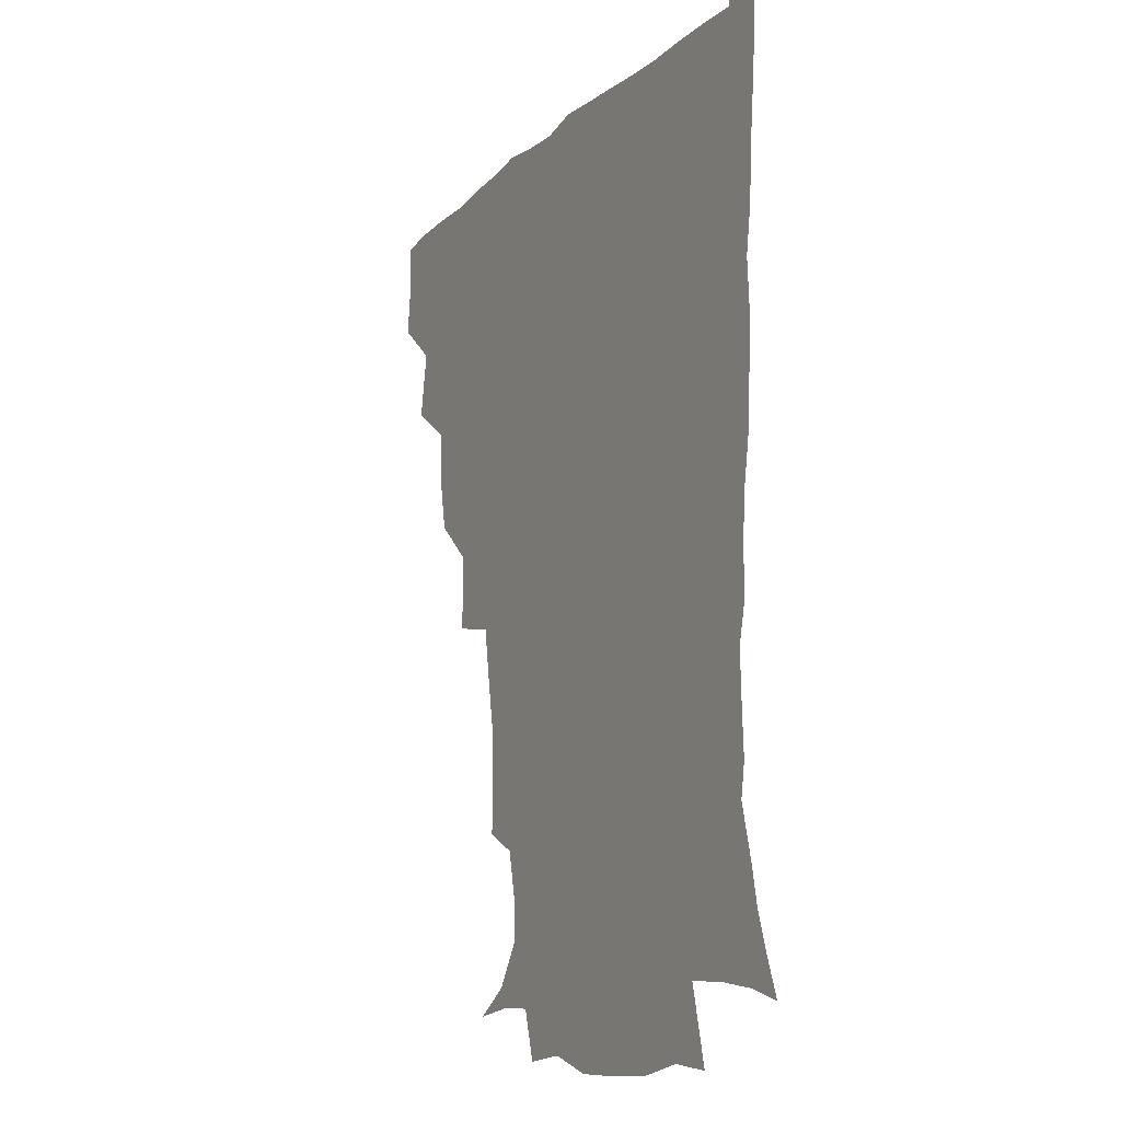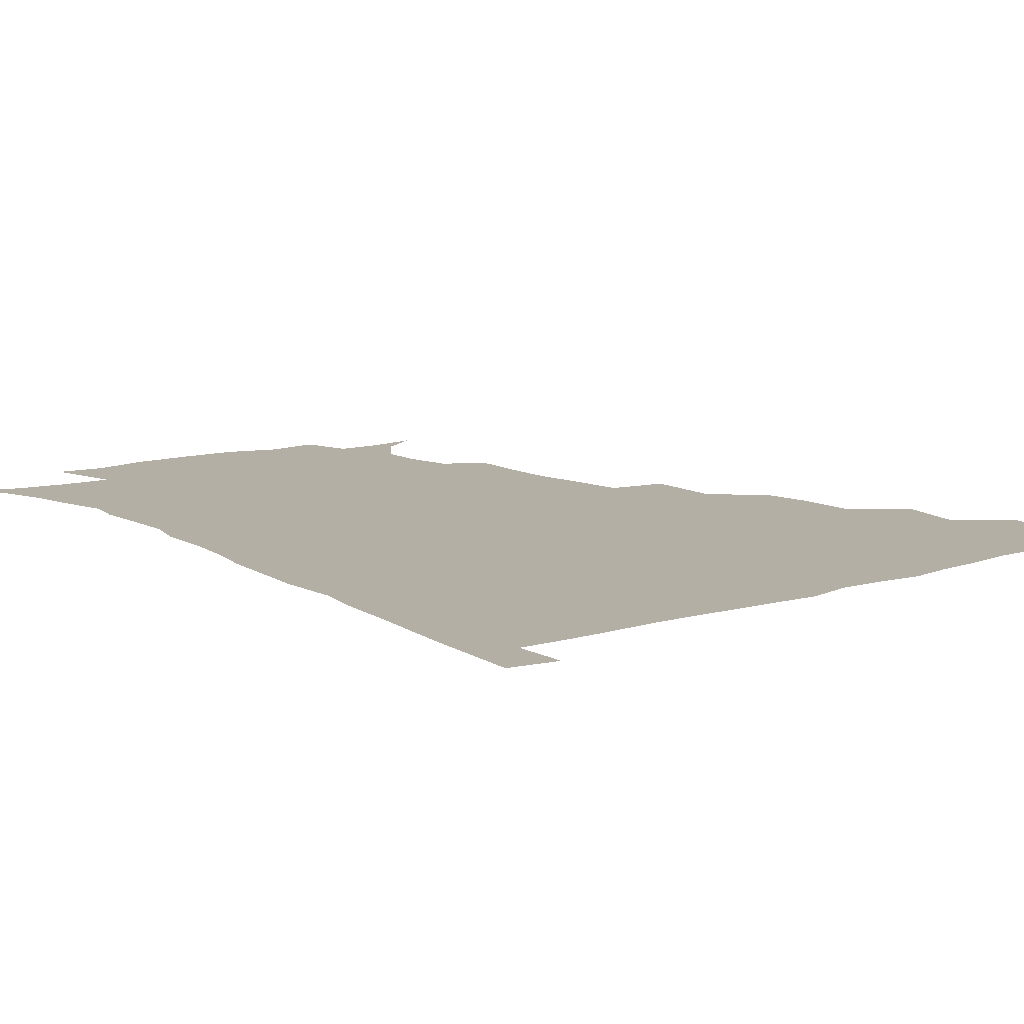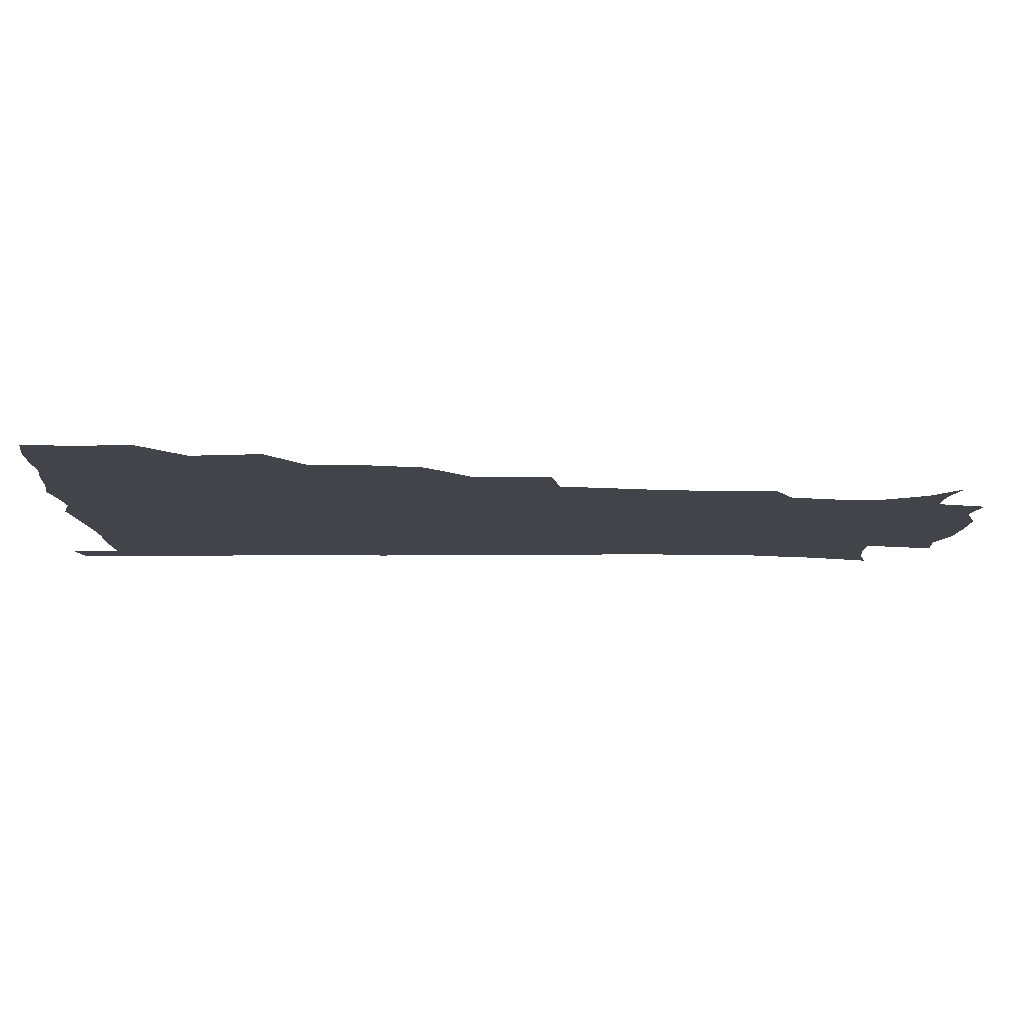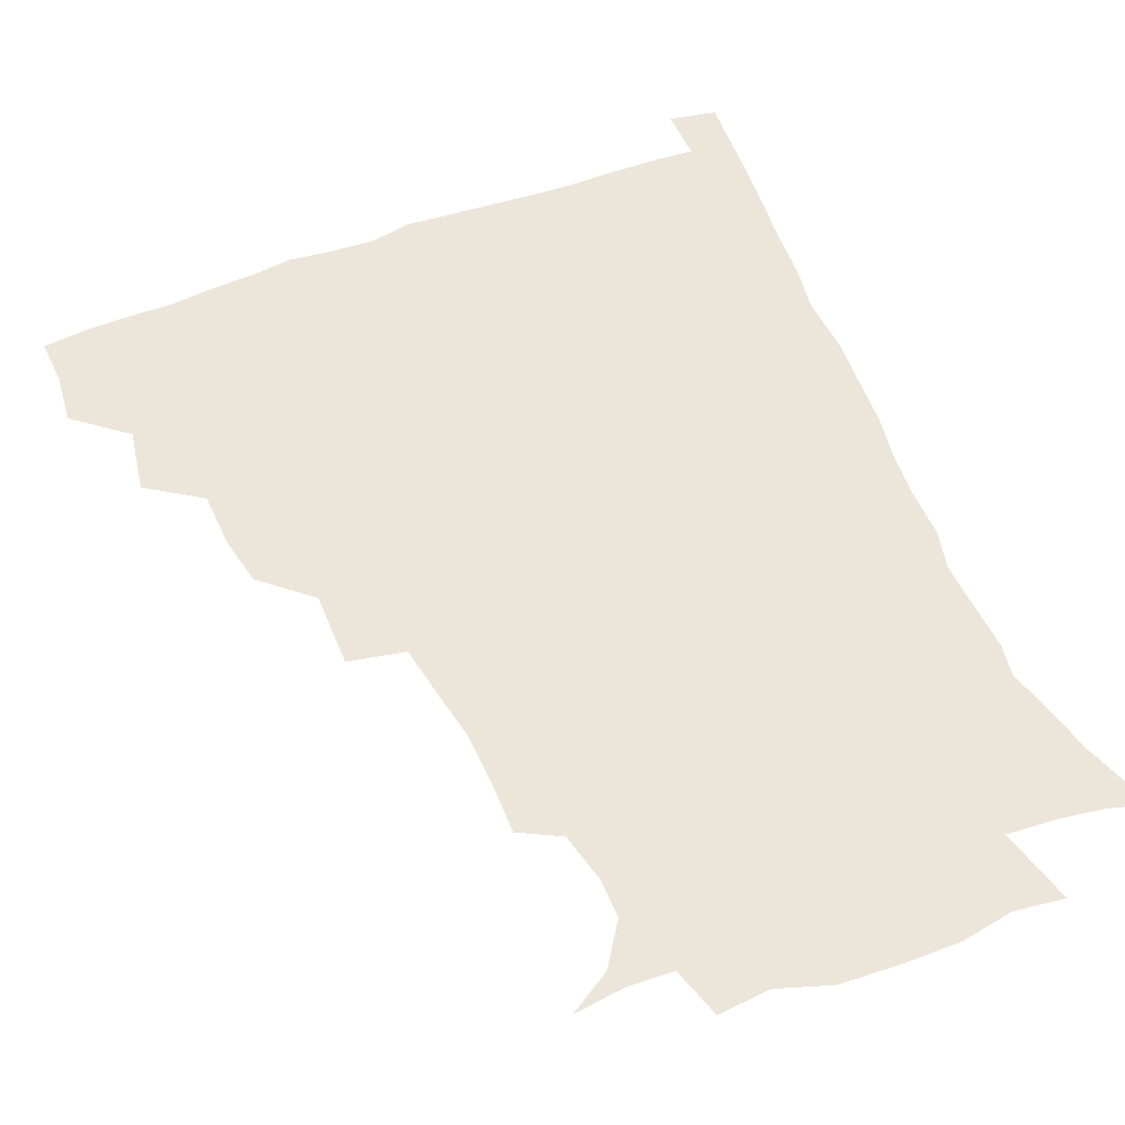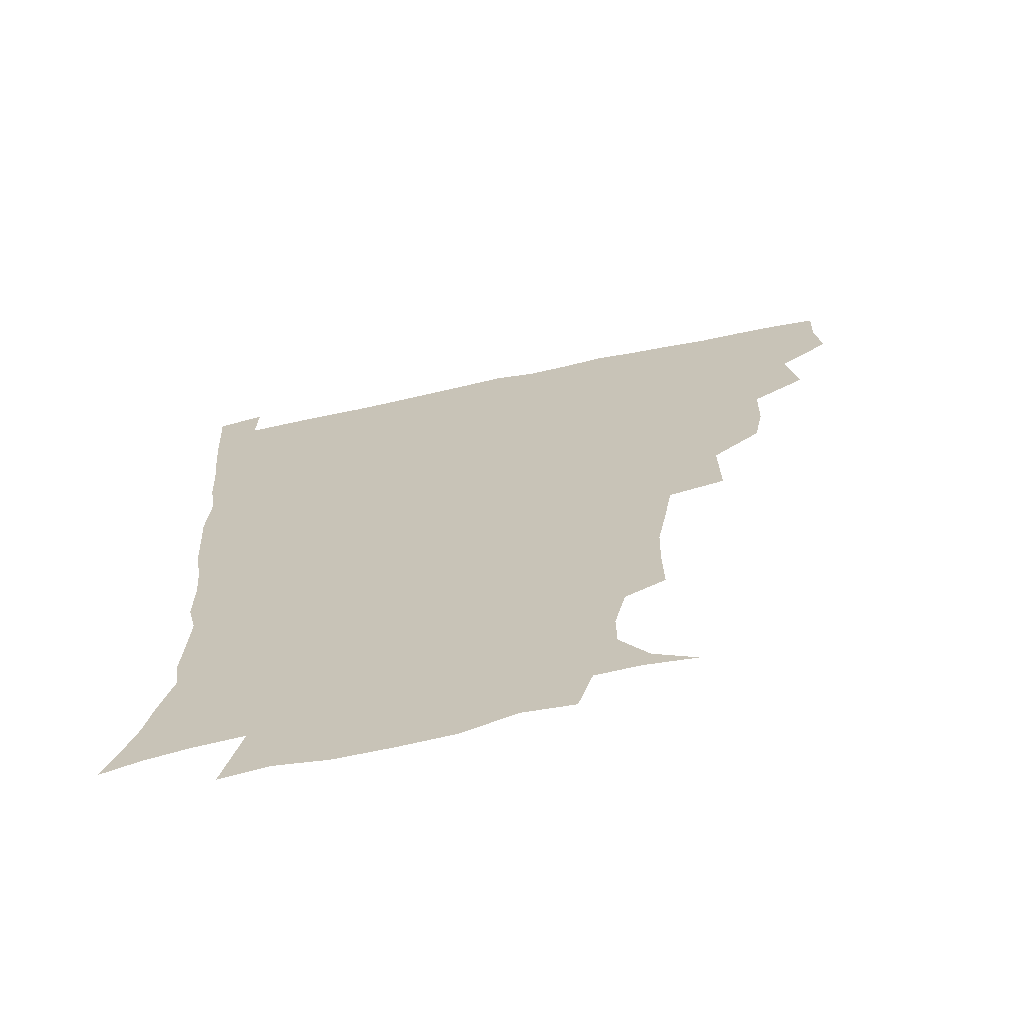
<metadata>
{"format":"obj","ext":"obj","renderer":"f3d","projection":"perspective","resolution":1024,"background":"white","views":[{"elev":-13.0,"azim":62.8,"up":"+Y"},{"elev":11.3,"azim":142.6,"up":"+Z"},{"elev":-8.4,"azim":-92.6,"up":"+Z"},{"elev":54.4,"azim":-22.5,"up":"+Z"},{"elev":-68.1,"azim":-168.2,"up":"+Y"}]}
</metadata>
<code>
v 435.5 402.2 0
v 437.5 419.7 0
v 436.9 435.3 0
v 449.3 365.5 0
v 453.2 387.7 0
v 452.3 403.8 0
v 453.2 420 0
v 451.9 436.9 0
v 471.4 317 0
v 468.2 333.6 0
v 467.6 353.2 0
v 469.9 374.4 0
v 469.3 390 0
v 468.6 405.3 0
v 468.1 420.3 0
v 467.1 437.2 0
v 487.6 276.7 0
v 487.9 302.5 0
v 486.8 325.9 0
v 485.5 342.9 0
v 485.8 360.9 0
v 485.1 376.3 0
v 484.5 391.3 0
v 483.8 405.9 0
v 483 420.8 0
v 482.4 436.8 0
v 513 201.3 0
v 513.3 220.1 0
v 512.8 237.3 0
v 510.3 251.5 0
v 506.7 272.9 0
v 503.6 292.9 0
v 502.1 311.6 0
v 500 327.2 0
v 499.7 344.3 0
v 500.2 362.1 0
v 500 377.4 0
v 499.3 391.8 0
v 498.7 406.2 0
v 498 420.4 0
v 497.1 438.3 0
v 506.6 140.5 0
v 520.8 149.3 0
v 530.5 163.5 0
v 530.6 177.1 0
v 526.7 194.1 0
v 526.6 216 0
v 525.4 232.7 0
v 523.7 248.2 0
v 521.3 264.9 0
v 519.1 282.9 0
v 517.9 300.9 0
v 517.7 319.1 0
v 517 334.3 0
v 515.4 348.2 0
v 515.7 364.3 0
v 514.8 378.1 0
v 513.9 392.3 0
v 513.1 406.6 0
v 512.4 421.2 0
v 511.6 439 0
v 524 142.6 0
v 535.4 155.1 0
v 540.9 172.1 0
v 539.7 188.5 0
v 538 204.4 0
v 538.8 225.9 0
v 536.7 239.4 0
v 535.1 254.4 0
v 533.7 271.3 0
v 531.8 286.2 0
v 531.4 304.6 0
v 530.9 319.1 0
v 530.8 335.7 0
v 530.1 350 0
v 529.7 364.4 0
v 530.1 378.9 0
v 528.5 392.7 0
v 528.1 406.9 0
v 527.1 422.3 0
v 525.9 440.7 0
v 538.9 141.8 0
v 550.7 163.5 0
v 552.2 180.9 0
v 550.8 195.1 0
v 550.7 213.5 0
v 550.6 231.2 0
v 548.9 244.7 0
v 548.1 260.9 0
v 546.4 273.9 0
v 545.4 289.6 0
v 544.6 304 0
v 544.9 321.7 0
v 545 336.7 0
v 544.3 350.5 0
v 543.9 364.4 0
v 544.2 379 0
v 543.6 392.6 0
v 543.3 406.2 0
v 542.1 421.6 0
v 540.8 438.9 0
v 544 124.8 0
v 557.5 148.3 0
v 562.7 166.6 0
v 563.5 185.2 0
v 563.3 200.7 0
v 562.8 216.9 0
v 562.5 232.6 0
v 561.1 247 0
v 560.5 262.2 0
v 559.8 277.1 0
v 558.9 291.6 0
v 559.6 308.9 0
v 558.5 321.6 0
v 559.2 338.4 0
v 558.5 351.1 0
v 558.9 365.7 0
v 558.4 379.1 0
v 557.7 392.7 0
v 557.5 406.5 0
v 556.9 420.9 0
v 555.4 438 0
v 561.6 126.3 0
v 572.3 150 0
v 575.6 170.4 0
v 575.8 185.6 0
v 575.3 202.1 0
v 574 220 0
v 575.6 236.5 0
v 573.8 248.7 0
v 573.6 264.2 0
v 573.1 277.9 0
v 572.5 292.4 0
v 572.8 309.8 0
v 573.1 324.6 0
v 572.8 338 0
v 572.7 351.6 0
v 573.2 366.4 0
v 572.5 379.3 0
v 572.6 393 0
v 571.9 407 0
v 571.1 421.5 0
v 569.4 440.7 0
v 579.2 120.3 0
v 586.7 151.1 0
v 587.9 170.4 0
v 588.3 187.4 0
v 588.2 204.7 0
v 587 217.4 0
v 586.1 239.4 0
v 586.9 251.1 0
v 587 264.5 0
v 586.6 279.6 0
v 586.3 293.9 0
v 586.3 310.2 0
v 586.5 324.9 0
v 586.8 338.2 0
v 586.8 351.4 0
v 587 366.1 0
v 587.1 379.5 0
v 587 393.1 0
v 586.8 406.8 0
v 585.4 422.6 0
v 583.8 439.5 0
v 599 119.2 0
v 600.8 150.6 0
v 600.7 170.6 0
v 600.7 188.8 0
v 600.5 205 0
v 601.2 217.8 0
v 600.2 232.4 0
v 599.8 246.9 0
v 599.2 265.1 0
v 599.6 280.4 0
v 599.7 294.7 0
v 599.8 310.2 0
v 600.2 323.3 0
v 600.5 338.8 0
v 600.9 352.2 0
v 601.3 366.3 0
v 601.6 379.7 0
v 601.5 393.4 0
v 601.1 407.5 0
v 600 422.6 0
v 598.3 438.4 0
v 618.2 118.9 0
v 615.2 150.5 0
v 614.3 168.8 0
v 613 187.7 0
v 612.7 203.7 0
v 613.2 220.3 0
v 612.6 235.2 0
v 612.6 251.6 0
v 612.7 264.8 0
v 612.4 280.4 0
v 612.9 294.7 0
v 613.1 308.9 0
v 613.8 324.3 0
v 614.1 337.9 0
v 614.7 352.8 0
v 615.2 366.5 0
v 615.8 379.8 0
v 616.5 393.5 0
v 616.7 407 0
v 615.6 421.8 0
v 613.8 437.2 0
v 636.4 122 0
v 630.8 147.3 0
v 627.2 169 0
v 626 185.6 0
v 624.8 203 0
v 624.8 220.3 0
v 624.7 235.2 0
v 624.8 249.4 0
v 625.3 264.7 0
v 625.6 278.1 0
v 625.8 293.3 0
v 626.6 306.7 0
v 626.3 325 0
v 627.5 337.8 0
v 628 353 0
v 629 365.7 0
v 629.9 379.6 0
v 630.5 393.3 0
v 631 407.2 0
v 631 421.2 0
v 629.7 436.4 0
v 652.9 119.7 0
v 646.4 145.2 0
v 641.9 164.4 0
v 638.3 184.5 0
v 637 201.2 0
v 636.4 218.2 0
v 637 232.1 0
v 638.1 244.1 0
v 636.9 263.2 0
v 638.1 276.6 0
v 638.5 291.5 0
v 640.5 303.4 0
v 640.1 320.6 0
v 641.1 335 0
v 640.9 351.8 0
v 642.7 364.7 0
v 643.6 380.7 0
v 644.5 393.4 0
v 645.2 407.1 0
v 645.6 421.1 0
v 644.7 436.5 0
v 663.9 143.8 0
v 655.3 163.9 0
v 651.8 180.3 0
v 649.6 197 0
v 648.4 213.5 0
v 648.4 229.1 0
v 649.5 242.6 0
v 650.1 257.1 0
v 650.5 272.9 0
v 651.8 286.6 0
v 652.3 303.2 0
v 653.1 318 0
v 655.1 331.1 0
v 655.4 347.1 0
v 656.3 362.5 0
v 656.7 379.2 0
v 658.1 393 0
v 659.4 406.7 0
v 660.1 421.1 0
v 660 436.2 0
v 678.6 141.4 0
v 671 158.1 0
v 665.7 174.7 0
v 663 190.1 0
v 661.1 205.8 0
v 660.9 221.4 0
v 661.2 236.3 0
v 662.1 250.9 0
v 663.4 265.8 0
v 663.6 282.5 0
v 664.9 297.5 0
v 667.7 310.4 0
v 667.6 328.1 0
v 667.8 345 0
v 669.4 359.9 0
v 670.8 375.4 0
v 672.5 390.5 0
v 673.7 406 0
v 674.7 420.6 0
v 675.5 435.3 0
v 675 452.9 0
v 692 137.4 0
v 687.3 149.6 0
v 682.6 163 0
v 679.9 175.8 0
v 675.1 193.9 0
v 676.9 204.8 0
v 676.2 220.8 0
v 675.5 237.9 0
v 678.6 250.7 0
v 678.5 268.4 0
v 679.8 284.7 0
v 682.3 299.4 0
v 683.3 316.1 0
v 684.4 332.5 0
v 683.2 353 0
v 685.5 368.7 0
v 686.6 387.1 0
v 688.2 404 0
v 689.5 419.6 0
v 690.3 434.7 0
v 691.2 449.8 0
f 5 6 1
f 1 6 2
f 6 7 2
f 2 7 3
f 7 8 3
f 11 12 4
f 4 12 5
f 12 13 5
f 5 13 6
f 13 14 6
f 6 14 7
f 14 15 7
f 7 15 8
f 15 16 8
f 18 19 9
f 9 19 10
f 19 20 10
f 10 20 11
f 20 21 11
f 11 21 12
f 21 22 12
f 12 22 13
f 22 23 13
f 13 23 14
f 23 24 14
f 14 24 15
f 24 25 15
f 15 25 16
f 25 26 16
f 31 32 17
f 17 32 18
f 32 33 18
f 18 33 19
f 33 34 19
f 19 34 20
f 34 35 20
f 20 35 21
f 35 36 21
f 21 36 22
f 36 37 22
f 22 37 23
f 37 38 23
f 23 38 24
f 38 39 24
f 24 39 25
f 39 40 25
f 25 40 26
f 40 41 26
f 46 47 27
f 27 47 28
f 47 48 28
f 28 48 29
f 48 49 29
f 29 49 30
f 49 50 30
f 30 50 31
f 50 51 31
f 31 51 32
f 51 52 32
f 32 52 33
f 52 53 33
f 33 53 34
f 53 54 34
f 34 54 35
f 54 55 35
f 35 55 36
f 55 56 36
f 36 56 37
f 56 57 37
f 37 57 38
f 57 58 38
f 38 58 39
f 58 59 39
f 39 59 40
f 59 60 40
f 40 60 41
f 60 61 41
f 42 62 43
f 62 63 43
f 43 63 44
f 63 64 44
f 44 64 45
f 64 65 45
f 45 65 46
f 65 66 46
f 46 66 47
f 66 67 47
f 47 67 48
f 67 68 48
f 48 68 49
f 68 69 49
f 49 69 50
f 69 70 50
f 50 70 51
f 70 71 51
f 51 71 52
f 71 72 52
f 52 72 53
f 72 73 53
f 53 73 54
f 73 74 54
f 54 74 55
f 74 75 55
f 55 75 56
f 75 76 56
f 56 76 57
f 76 77 57
f 57 77 58
f 77 78 58
f 58 78 59
f 78 79 59
f 59 79 60
f 79 80 60
f 60 80 61
f 80 81 61
f 62 82 63
f 82 83 63
f 63 83 64
f 83 84 64
f 64 84 65
f 84 85 65
f 65 85 66
f 85 86 66
f 66 86 67
f 86 87 67
f 67 87 68
f 87 88 68
f 68 88 69
f 88 89 69
f 69 89 70
f 89 90 70
f 70 90 71
f 90 91 71
f 71 91 72
f 91 92 72
f 72 92 73
f 92 93 73
f 73 93 74
f 93 94 74
f 74 94 75
f 94 95 75
f 75 95 76
f 95 96 76
f 76 96 77
f 96 97 77
f 77 97 78
f 97 98 78
f 78 98 79
f 98 99 79
f 79 99 80
f 99 100 80
f 80 100 81
f 100 101 81
f 102 103 82
f 82 103 83
f 103 104 83
f 83 104 84
f 104 105 84
f 84 105 85
f 105 106 85
f 85 106 86
f 106 107 86
f 86 107 87
f 107 108 87
f 87 108 88
f 108 109 88
f 88 109 89
f 109 110 89
f 89 110 90
f 110 111 90
f 90 111 91
f 111 112 91
f 91 112 92
f 112 113 92
f 92 113 93
f 113 114 93
f 93 114 94
f 114 115 94
f 94 115 95
f 115 116 95
f 95 116 96
f 116 117 96
f 96 117 97
f 117 118 97
f 97 118 98
f 118 119 98
f 98 119 99
f 119 120 99
f 99 120 100
f 120 121 100
f 100 121 101
f 121 122 101
f 102 123 103
f 123 124 103
f 103 124 104
f 124 125 104
f 104 125 105
f 125 126 105
f 105 126 106
f 126 127 106
f 106 127 107
f 127 128 107
f 107 128 108
f 128 129 108
f 108 129 109
f 129 130 109
f 109 130 110
f 130 131 110
f 110 131 111
f 131 132 111
f 111 132 112
f 132 133 112
f 112 133 113
f 133 134 113
f 113 134 114
f 134 135 114
f 114 135 115
f 135 136 115
f 115 136 116
f 136 137 116
f 116 137 117
f 137 138 117
f 117 138 118
f 138 139 118
f 118 139 119
f 139 140 119
f 119 140 120
f 140 141 120
f 120 141 121
f 141 142 121
f 121 142 122
f 142 143 122
f 123 144 124
f 144 145 124
f 124 145 125
f 145 146 125
f 125 146 126
f 146 147 126
f 126 147 127
f 147 148 127
f 127 148 128
f 148 149 128
f 128 149 129
f 149 150 129
f 129 150 130
f 150 151 130
f 130 151 131
f 151 152 131
f 131 152 132
f 152 153 132
f 132 153 133
f 153 154 133
f 133 154 134
f 154 155 134
f 134 155 135
f 155 156 135
f 135 156 136
f 156 157 136
f 136 157 137
f 157 158 137
f 137 158 138
f 158 159 138
f 138 159 139
f 159 160 139
f 139 160 140
f 160 161 140
f 140 161 141
f 161 162 141
f 141 162 142
f 162 163 142
f 142 163 143
f 163 164 143
f 144 165 145
f 165 166 145
f 145 166 146
f 166 167 146
f 146 167 147
f 167 168 147
f 147 168 148
f 168 169 148
f 148 169 149
f 169 170 149
f 149 170 150
f 170 171 150
f 150 171 151
f 171 172 151
f 151 172 152
f 172 173 152
f 152 173 153
f 173 174 153
f 153 174 154
f 174 175 154
f 154 175 155
f 175 176 155
f 155 176 156
f 176 177 156
f 156 177 157
f 177 178 157
f 157 178 158
f 178 179 158
f 158 179 159
f 179 180 159
f 159 180 160
f 180 181 160
f 160 181 161
f 181 182 161
f 161 182 162
f 182 183 162
f 162 183 163
f 183 184 163
f 163 184 164
f 184 185 164
f 165 186 166
f 186 187 166
f 166 187 167
f 187 188 167
f 167 188 168
f 188 189 168
f 168 189 169
f 189 190 169
f 169 190 170
f 190 191 170
f 170 191 171
f 191 192 171
f 171 192 172
f 192 193 172
f 172 193 173
f 193 194 173
f 173 194 174
f 194 195 174
f 174 195 175
f 195 196 175
f 175 196 176
f 196 197 176
f 176 197 177
f 197 198 177
f 177 198 178
f 198 199 178
f 178 199 179
f 199 200 179
f 179 200 180
f 200 201 180
f 180 201 181
f 201 202 181
f 181 202 182
f 202 203 182
f 182 203 183
f 203 204 183
f 183 204 184
f 204 205 184
f 184 205 185
f 205 206 185
f 186 207 187
f 207 208 187
f 187 208 188
f 208 209 188
f 188 209 189
f 209 210 189
f 189 210 190
f 210 211 190
f 190 211 191
f 211 212 191
f 191 212 192
f 212 213 192
f 192 213 193
f 213 214 193
f 193 214 194
f 214 215 194
f 194 215 195
f 215 216 195
f 195 216 196
f 216 217 196
f 196 217 197
f 217 218 197
f 197 218 198
f 218 219 198
f 198 219 199
f 219 220 199
f 199 220 200
f 220 221 200
f 200 221 201
f 221 222 201
f 201 222 202
f 222 223 202
f 202 223 203
f 223 224 203
f 203 224 204
f 224 225 204
f 204 225 205
f 225 226 205
f 205 226 206
f 226 227 206
f 207 228 208
f 228 229 208
f 208 229 209
f 229 230 209
f 209 230 210
f 230 231 210
f 210 231 211
f 231 232 211
f 211 232 212
f 232 233 212
f 212 233 213
f 233 234 213
f 213 234 214
f 234 235 214
f 214 235 215
f 235 236 215
f 215 236 216
f 236 237 216
f 216 237 217
f 237 238 217
f 217 238 218
f 238 239 218
f 218 239 219
f 239 240 219
f 219 240 220
f 240 241 220
f 220 241 221
f 241 242 221
f 221 242 222
f 242 243 222
f 222 243 223
f 243 244 223
f 223 244 224
f 244 245 224
f 224 245 225
f 245 246 225
f 225 246 226
f 246 247 226
f 226 247 227
f 247 248 227
f 229 249 230
f 249 250 230
f 230 250 231
f 250 251 231
f 231 251 232
f 251 252 232
f 232 252 233
f 252 253 233
f 233 253 234
f 253 254 234
f 234 254 235
f 254 255 235
f 235 255 236
f 255 256 236
f 236 256 237
f 256 257 237
f 237 257 238
f 257 258 238
f 238 258 239
f 258 259 239
f 239 259 240
f 259 260 240
f 240 260 241
f 260 261 241
f 241 261 242
f 261 262 242
f 242 262 243
f 262 263 243
f 243 263 244
f 263 264 244
f 244 264 245
f 264 265 245
f 245 265 246
f 265 266 246
f 246 266 247
f 266 267 247
f 247 267 248
f 267 268 248
f 249 269 250
f 269 270 250
f 250 270 251
f 270 271 251
f 251 271 252
f 271 272 252
f 252 272 253
f 272 273 253
f 253 273 254
f 273 274 254
f 254 274 255
f 274 275 255
f 255 275 256
f 275 276 256
f 256 276 257
f 276 277 257
f 257 277 258
f 277 278 258
f 258 278 259
f 278 279 259
f 259 279 260
f 279 280 260
f 260 280 261
f 280 281 261
f 261 281 262
f 281 282 262
f 262 282 263
f 282 283 263
f 263 283 264
f 283 284 264
f 264 284 265
f 284 285 265
f 265 285 266
f 285 286 266
f 266 286 267
f 286 287 267
f 267 287 268
f 287 288 268
f 269 290 270
f 290 291 270
f 270 291 271
f 291 292 271
f 271 292 272
f 292 293 272
f 272 293 273
f 293 294 273
f 273 294 274
f 294 295 274
f 274 295 275
f 295 296 275
f 275 296 276
f 296 297 276
f 276 297 277
f 297 298 277
f 277 298 278
f 298 299 278
f 278 299 279
f 299 300 279
f 279 300 280
f 300 301 280
f 280 301 281
f 301 302 281
f 281 302 282
f 302 303 282
f 282 303 283
f 303 304 283
f 283 304 284
f 304 305 284
f 284 305 285
f 305 306 285
f 285 306 286
f 306 307 286
f 286 307 287
f 307 308 287
f 287 308 288
f 308 309 288
f 288 309 289
f 309 310 289

</code>
